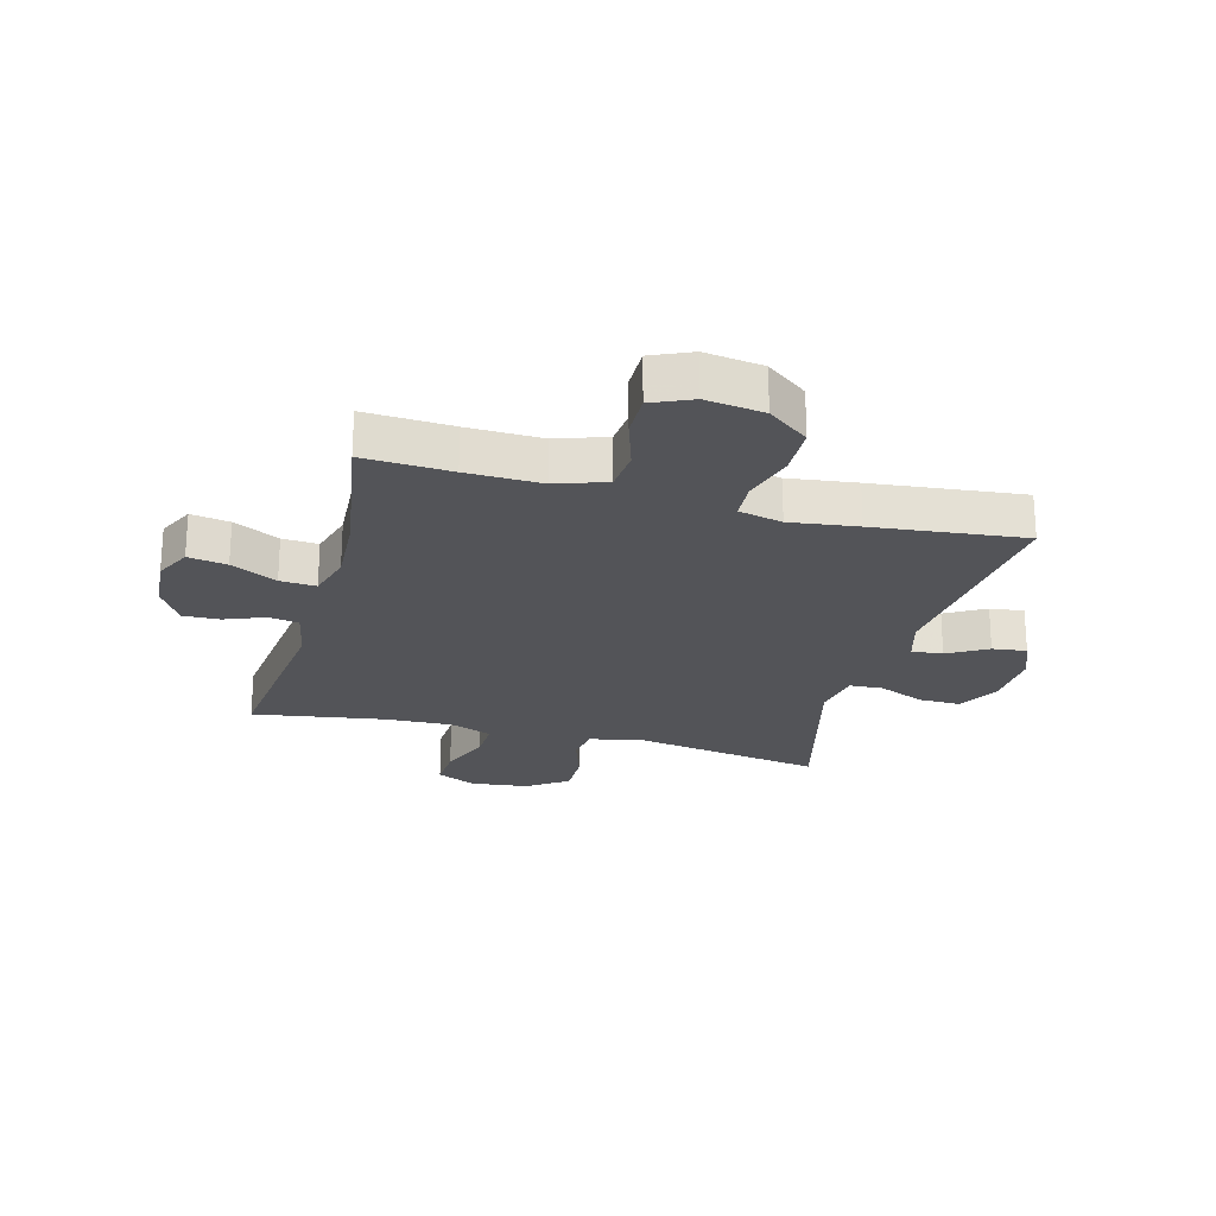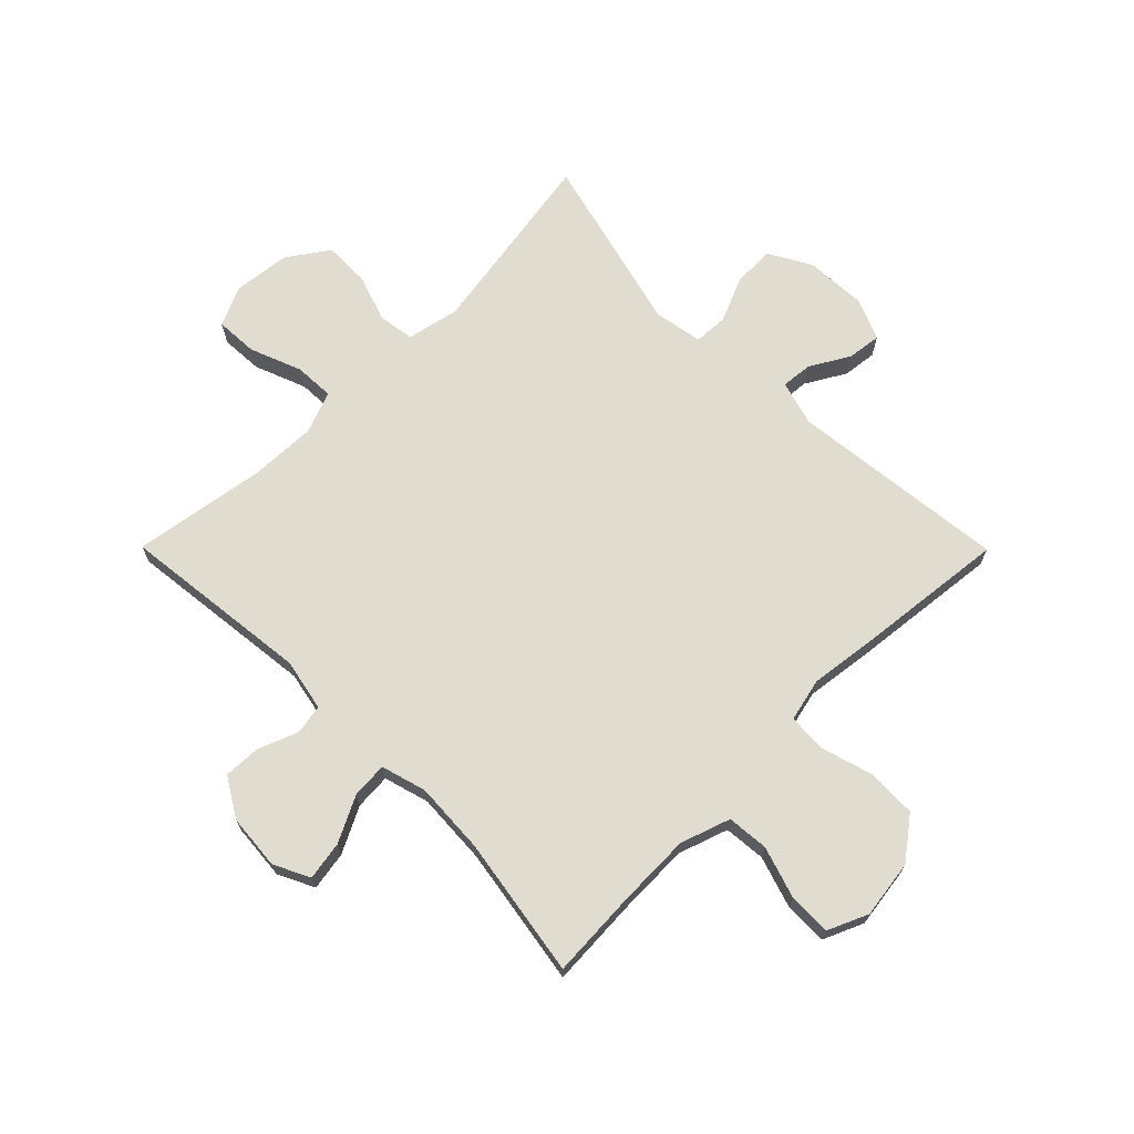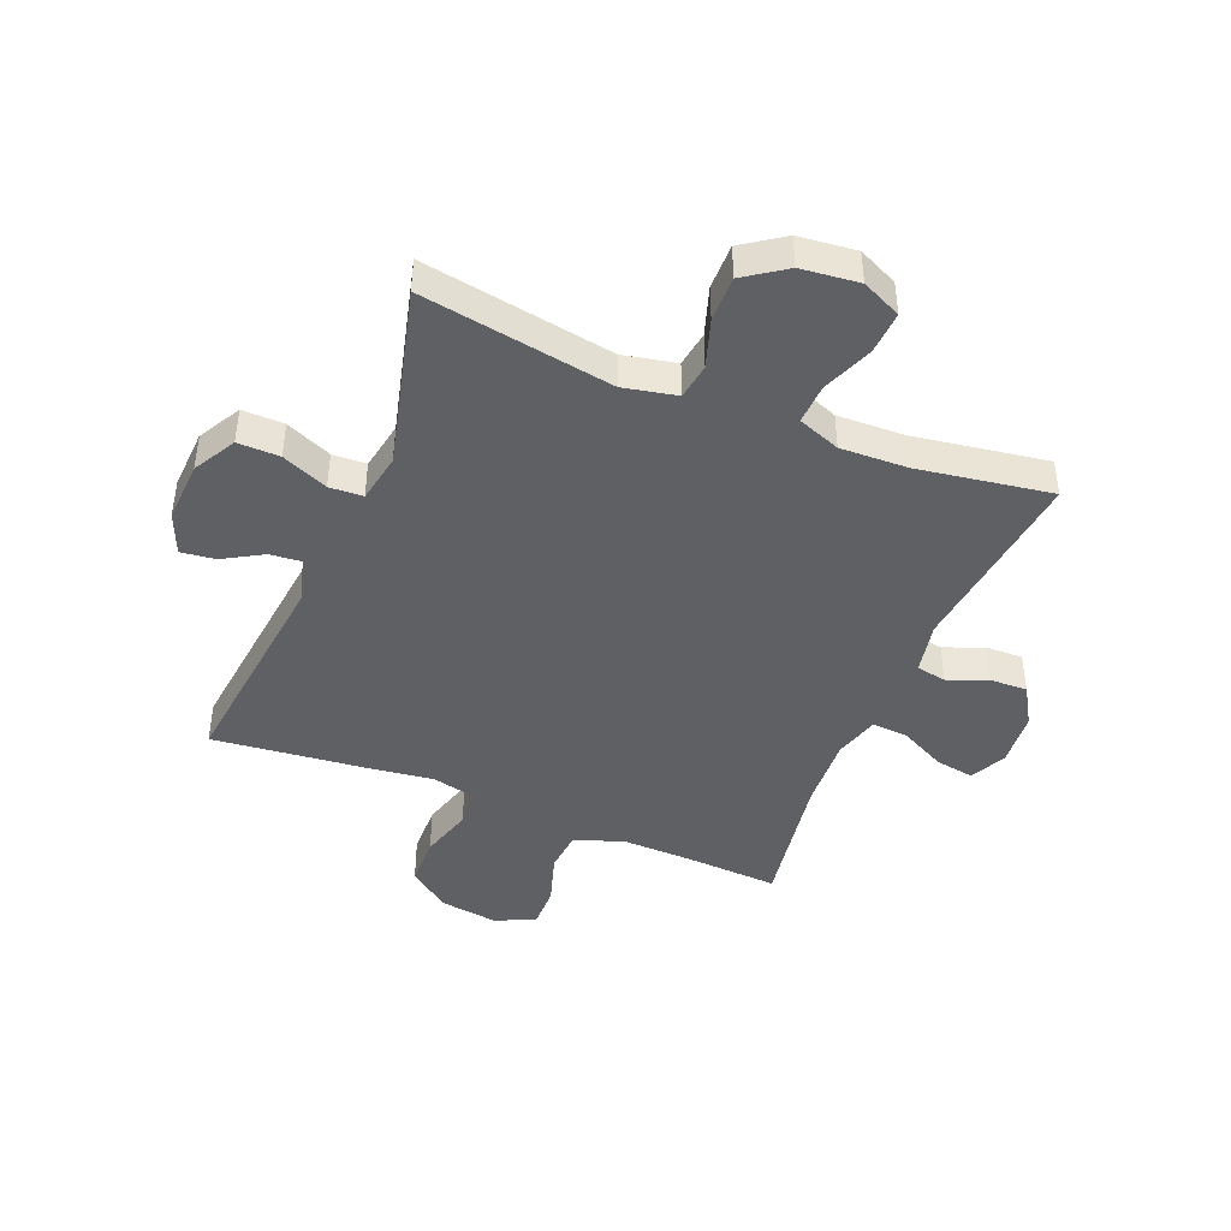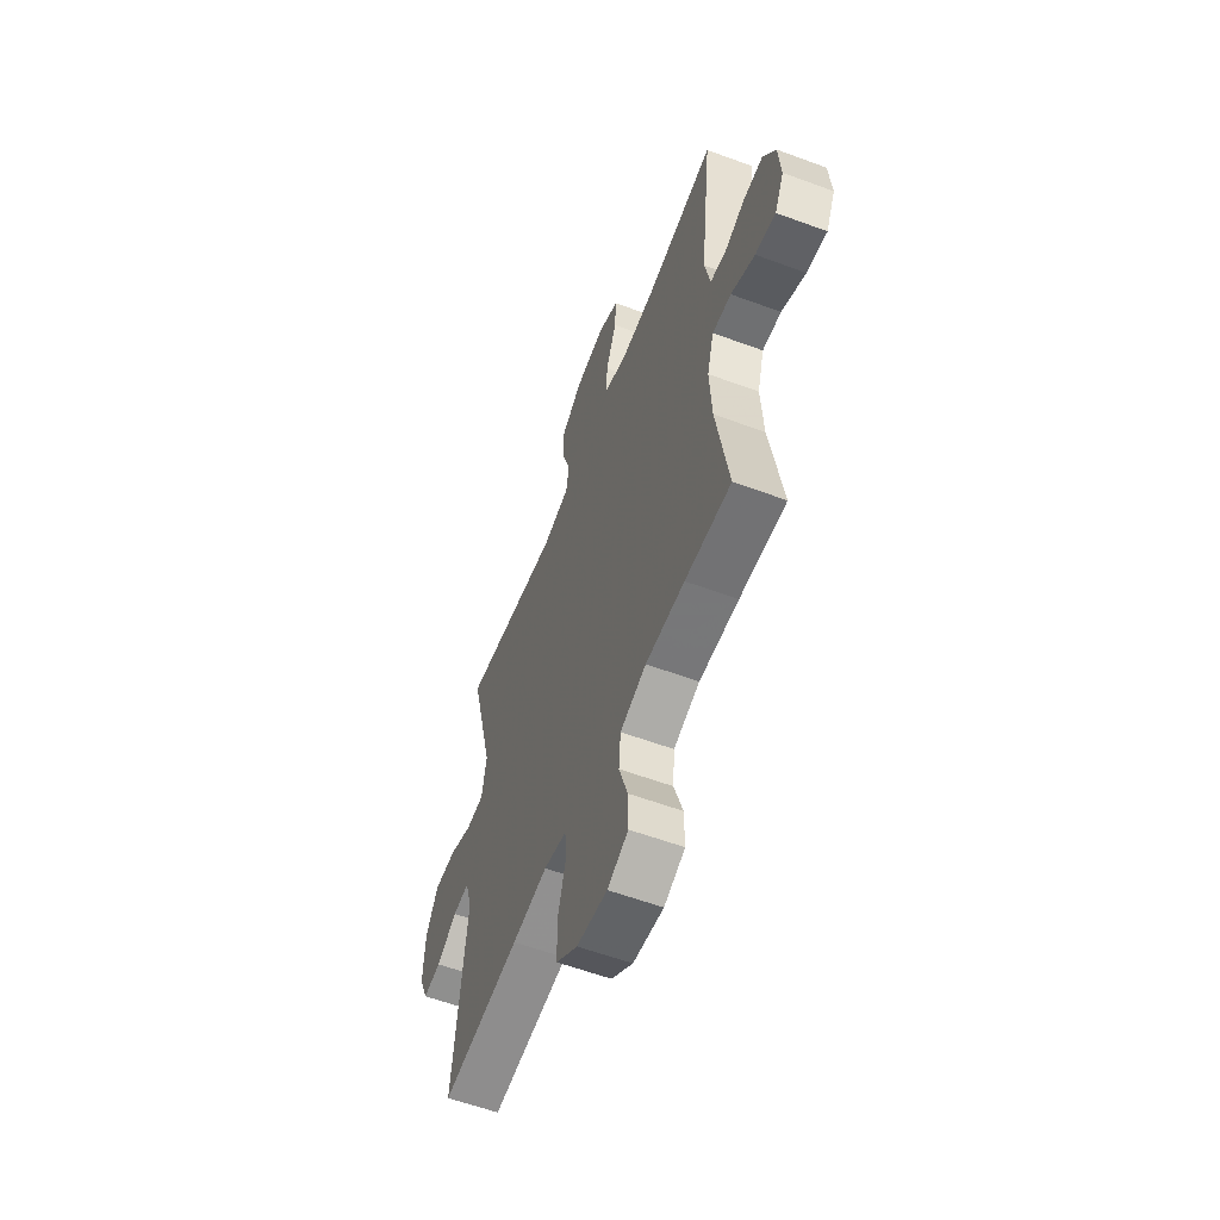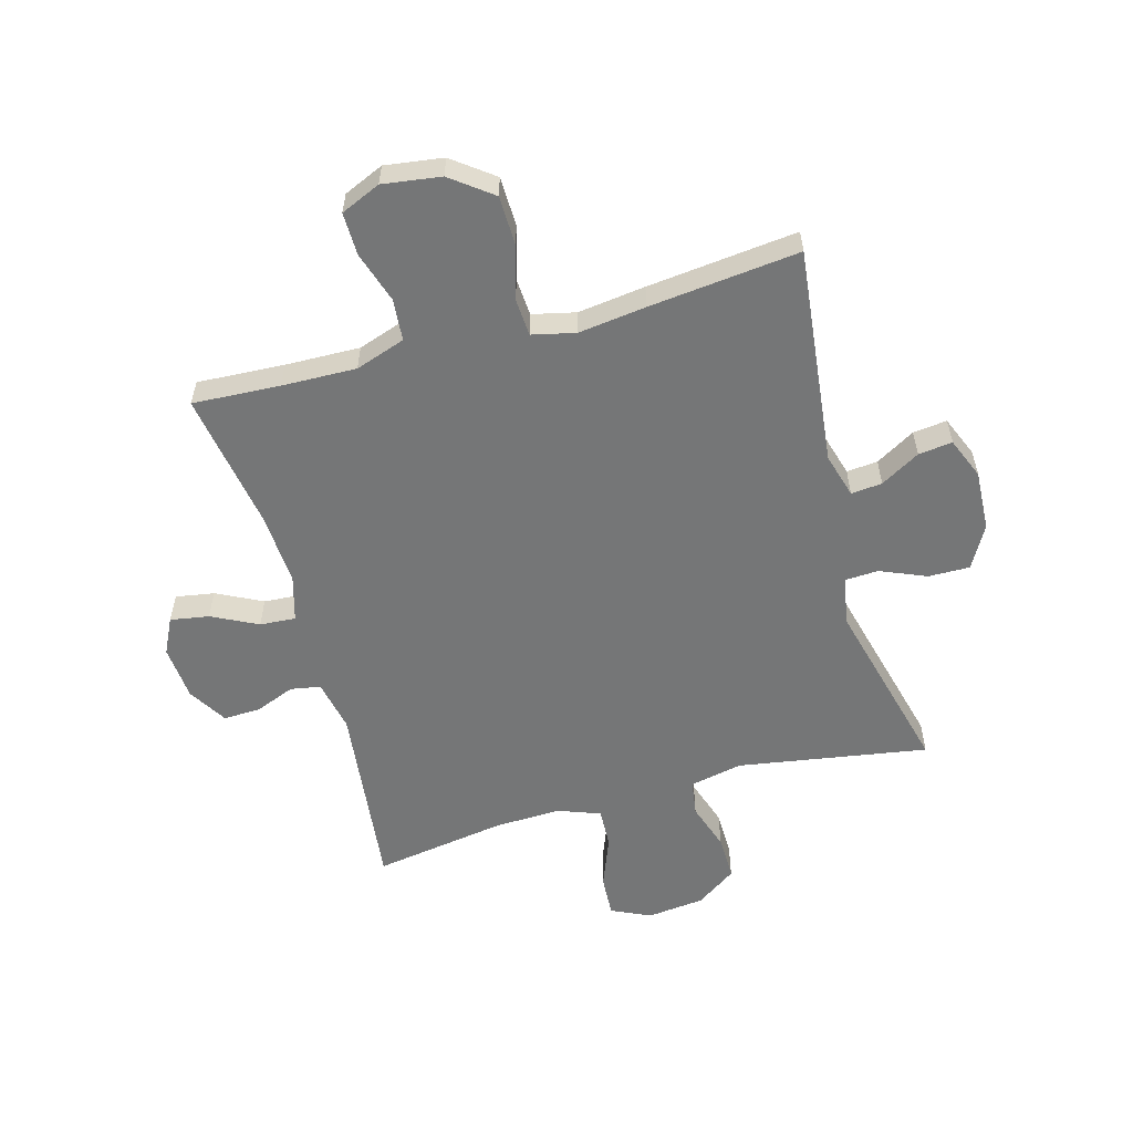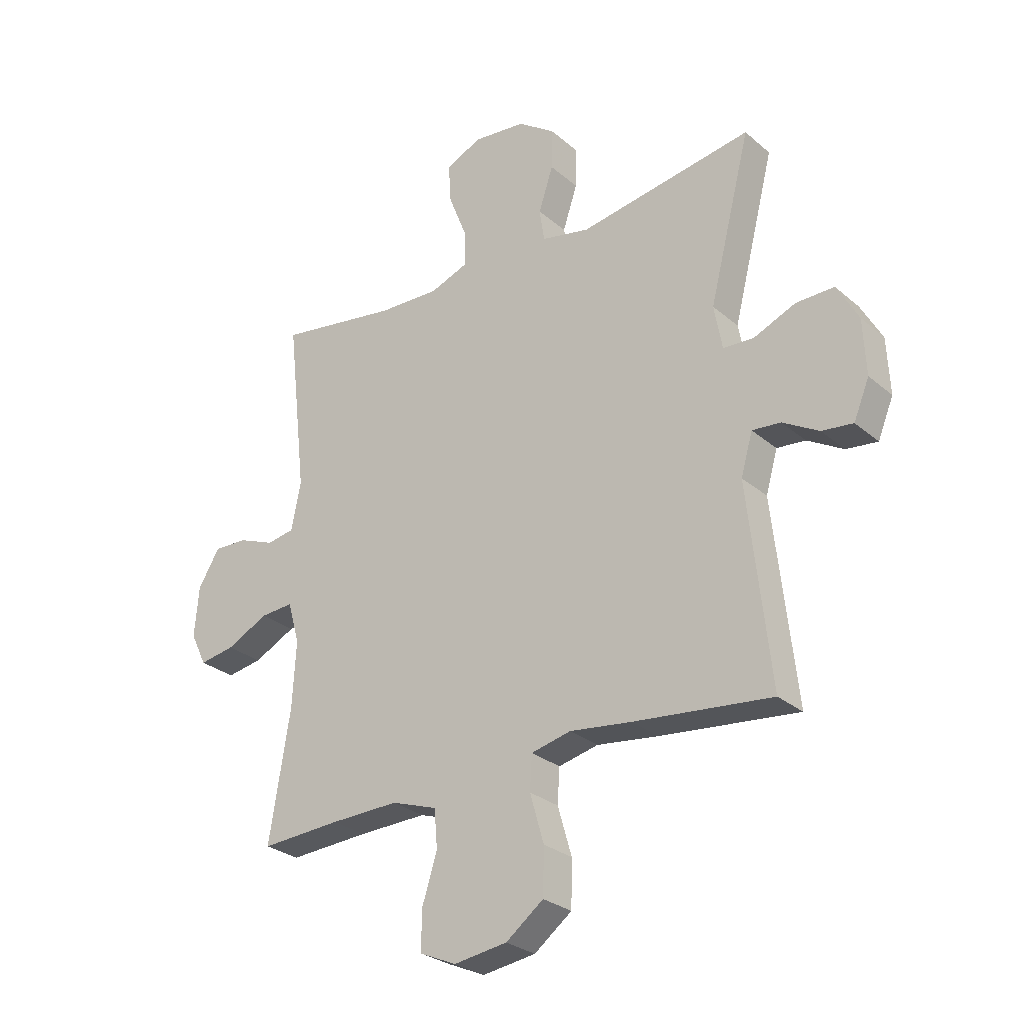
<metadata>
{"format":"obj","ext":"obj","renderer":"f3d","projection":"perspective","resolution":1024,"background":"white","views":[{"elev":-23.5,"azim":164.9,"up":"+Y"},{"elev":69.5,"azim":135.2,"up":"+Y"},{"elev":-43.6,"azim":-22.3,"up":"+Y"},{"elev":-58.6,"azim":69.1,"up":"+Z"},{"elev":-56.7,"azim":-164.5,"up":"+Y"},{"elev":-28.0,"azim":-141.8,"up":"+Z"}]}
</metadata>
<code>
v 0.5 0.07 0.5
v 0.463 0.07 0.175
v 0.481 0.07 0.086
v 0.532 0.07 0.077
v 0.6 0.07 0.104
v 0.663 0.07 0.106
v 0.703 0.07 0.04
v 0.711 0.07 -0.054
v 0.681 0.07 -0.115
v 0.615 0.07 -0.104
v 0.537 0.07 -0.065
v 0.476 0.07 -0.061
v 0.454 0.07 -0.138
v 0.461 0.07 -0.261
v 0.5 0.07 -0.5
v 0.351 0.07 -0.492
v 0.224 0.07 -0.489
v 0.139 0.07 -0.518
v 0.133 0.07 -0.589
v 0.161 0.07 -0.677
v 0.162 0.07 -0.75
v 0.094 0.07 -0.78
v -0.005 0.07 -0.766
v -0.075 0.07 -0.713
v -0.077 0.07 -0.628
v -0.051 0.07 -0.538
v -0.055 0.07 -0.474
v -0.129 0.07 -0.457
v -0.244 0.07 -0.472
v -0.5 0.07 -0.5
v -0.459 0.07 -0.129
v -0.481 0.07 -0.053
v -0.534 0.07 -0.058
v -0.601 0.07 -0.097
v -0.659 0.07 -0.104
v -0.688 0.07 -0.034
v -0.683 0.07 0.07
v -0.643 0.07 0.142
v -0.572 0.07 0.141
v -0.494 0.07 0.108
v -0.437 0.07 0.111
v -0.422 0.07 0.194
v -0.5 0.07 0.5
v -0.176 0.07 0.447
v -0.086 0.07 0.466
v -0.077 0.07 0.527
v -0.104 0.07 0.609
v -0.105 0.07 0.686
v -0.036 0.07 0.734
v 0.062 0.07 0.745
v 0.129 0.07 0.714
v 0.125 0.07 0.642
v 0.091 0.07 0.555
v 0.088 0.07 0.487
v 0.16 0.07 0.46
v 0.274 0.07 0.464
v 0.5 0 0.5
v 0.463 0 0.175
v 0.481 0 0.086
v 0.532 0 0.077
v 0.6 0 0.104
v 0.663 0 0.106
v 0.703 0 0.04
v 0.711 0 -0.054
v 0.681 0 -0.115
v 0.615 0 -0.104
v 0.537 0 -0.065
v 0.476 0 -0.061
v 0.454 0 -0.138
v 0.461 0 -0.261
v 0.5 0 -0.5
v 0.351 0 -0.492
v 0.224 0 -0.489
v 0.139 0 -0.518
v 0.133 0 -0.589
v 0.161 0 -0.677
v 0.162 0 -0.75
v 0.094 0 -0.78
v -0.005 0 -0.766
v -0.075 0 -0.713
v -0.077 0 -0.628
v -0.051 0 -0.538
v -0.055 0 -0.474
v -0.129 0 -0.457
v -0.244 0 -0.472
v -0.5 0 -0.5
v -0.459 0 -0.129
v -0.481 0 -0.053
v -0.534 0 -0.058
v -0.601 0 -0.097
v -0.659 0 -0.104
v -0.688 0 -0.034
v -0.683 0 0.07
v -0.643 0 0.142
v -0.572 0 0.141
v -0.494 0 0.108
v -0.437 0 0.111
v -0.422 0 0.194
v -0.5 0 0.5
v -0.176 0 0.447
v -0.086 0 0.466
v -0.077 0 0.527
v -0.104 0 0.609
v -0.105 0 0.686
v -0.036 0 0.734
v 0.062 0 0.745
v 0.129 0 0.714
v 0.125 0 0.642
v 0.091 0 0.555
v 0.088 0 0.487
v 0.16 0 0.46
v 0.274 0 0.464
f 50 51 52 53
f 50 53 54
f 49 50 54
f 46 47 48 49
f 45 46 49 54
f 44 45 54 55
f 42 43 44
f 41 42 44 55
f 37 38 39 40
f 37 40 41
f 36 37 41
f 33 34 35 36
f 32 33 36 41
f 31 32 41 55
f 28 29 30 31
f 27 28 31 55
f 23 24 25 26
f 19 20 21 22
f 18 19 22 23
f 14 15 16
f 13 14 16 17
f 12 13 17 18
f 8 9 10 11
f 8 11 12
f 7 8 12
f 4 5 6 7
f 3 4 7 12
f 2 3 12 18
f 56 1 2 18
f 26 27 55 56
f 18 23 26 56
f 109 108 107 106
f 110 109 106
f 110 106 105
f 105 104 103 102
f 110 105 102 101
f 111 110 101 100
f 100 99 98
f 111 100 98 97
f 96 95 94 93
f 97 96 93
f 97 93 92
f 92 91 90 89
f 97 92 89 88
f 111 97 88 87
f 87 86 85 84
f 111 87 84 83
f 82 81 80 79
f 78 77 76 75
f 79 78 75 74
f 72 71 70
f 73 72 70 69
f 74 73 69 68
f 67 66 65 64
f 68 67 64
f 68 64 63
f 63 62 61 60
f 68 63 60 59
f 74 68 59 58
f 74 58 57 112
f 112 111 83 82
f 112 82 79 74
f 1 57 58 2
f 2 58 59 3
f 3 59 60 4
f 4 60 61 5
f 5 61 62 6
f 6 62 63 7
f 7 63 64 8
f 8 64 65 9
f 9 65 66 10
f 10 66 67 11
f 11 67 68 12
f 12 68 69 13
f 13 69 70 14
f 14 70 71 15
f 15 71 72 16
f 16 72 73 17
f 17 73 74 18
f 18 74 75 19
f 19 75 76 20
f 20 76 77 21
f 21 77 78 22
f 22 78 79 23
f 23 79 80 24
f 24 80 81 25
f 25 81 82 26
f 26 82 83 27
f 27 83 84 28
f 28 84 85 29
f 29 85 86 30
f 30 86 87 31
f 31 87 88 32
f 32 88 89 33
f 33 89 90 34
f 34 90 91 35
f 35 91 92 36
f 36 92 93 37
f 37 93 94 38
f 38 94 95 39
f 39 95 96 40
f 40 96 97 41
f 41 97 98 42
f 42 98 99 43
f 43 99 100 44
f 44 100 101 45
f 45 101 102 46
f 46 102 103 47
f 47 103 104 48
f 48 104 105 49
f 49 105 106 50
f 50 106 107 51
f 51 107 108 52
f 52 108 109 53
f 53 109 110 54
f 54 110 111 55
f 55 111 112 56
f 56 112 57 1

</code>
